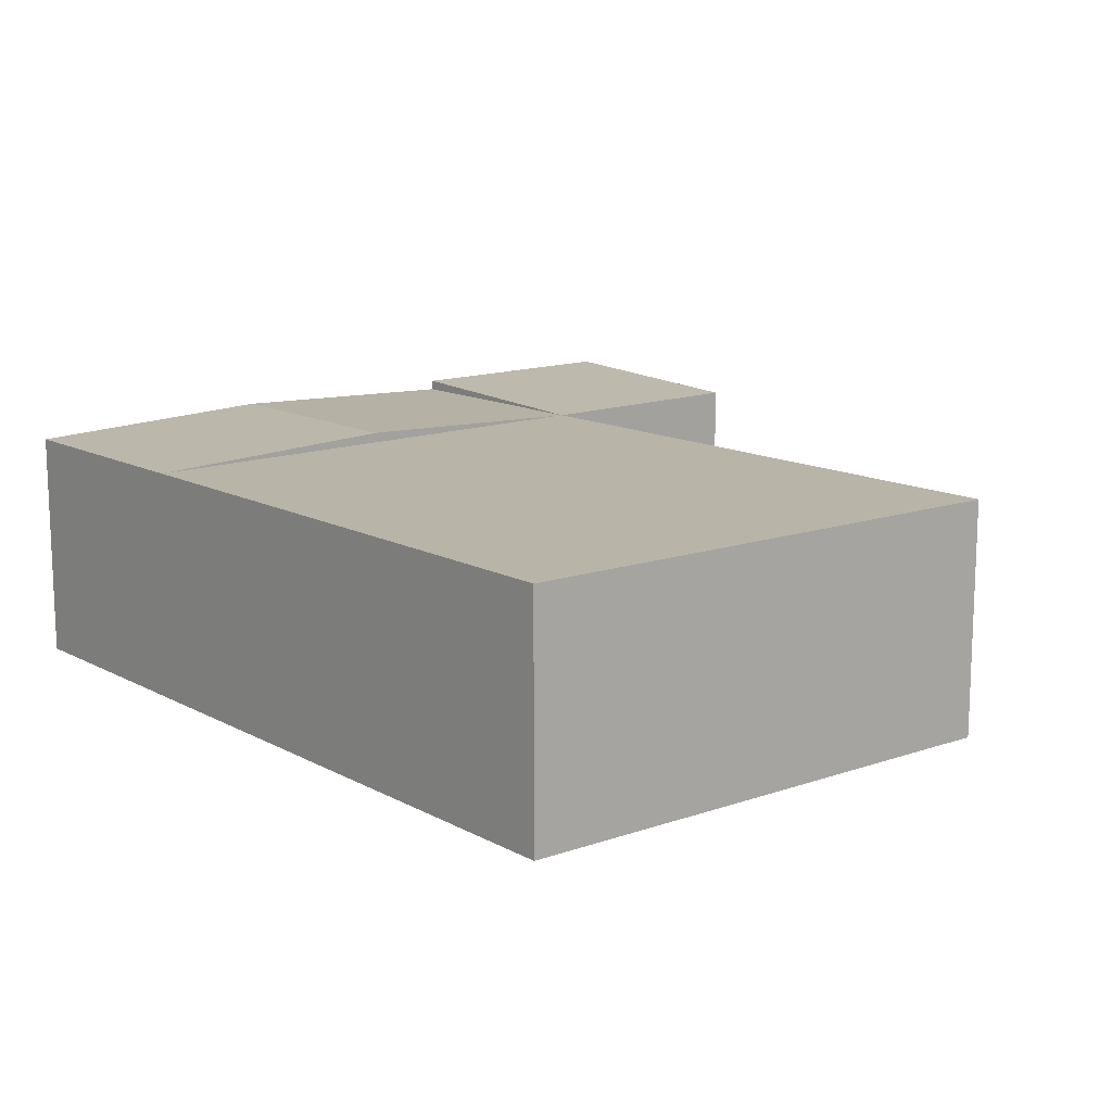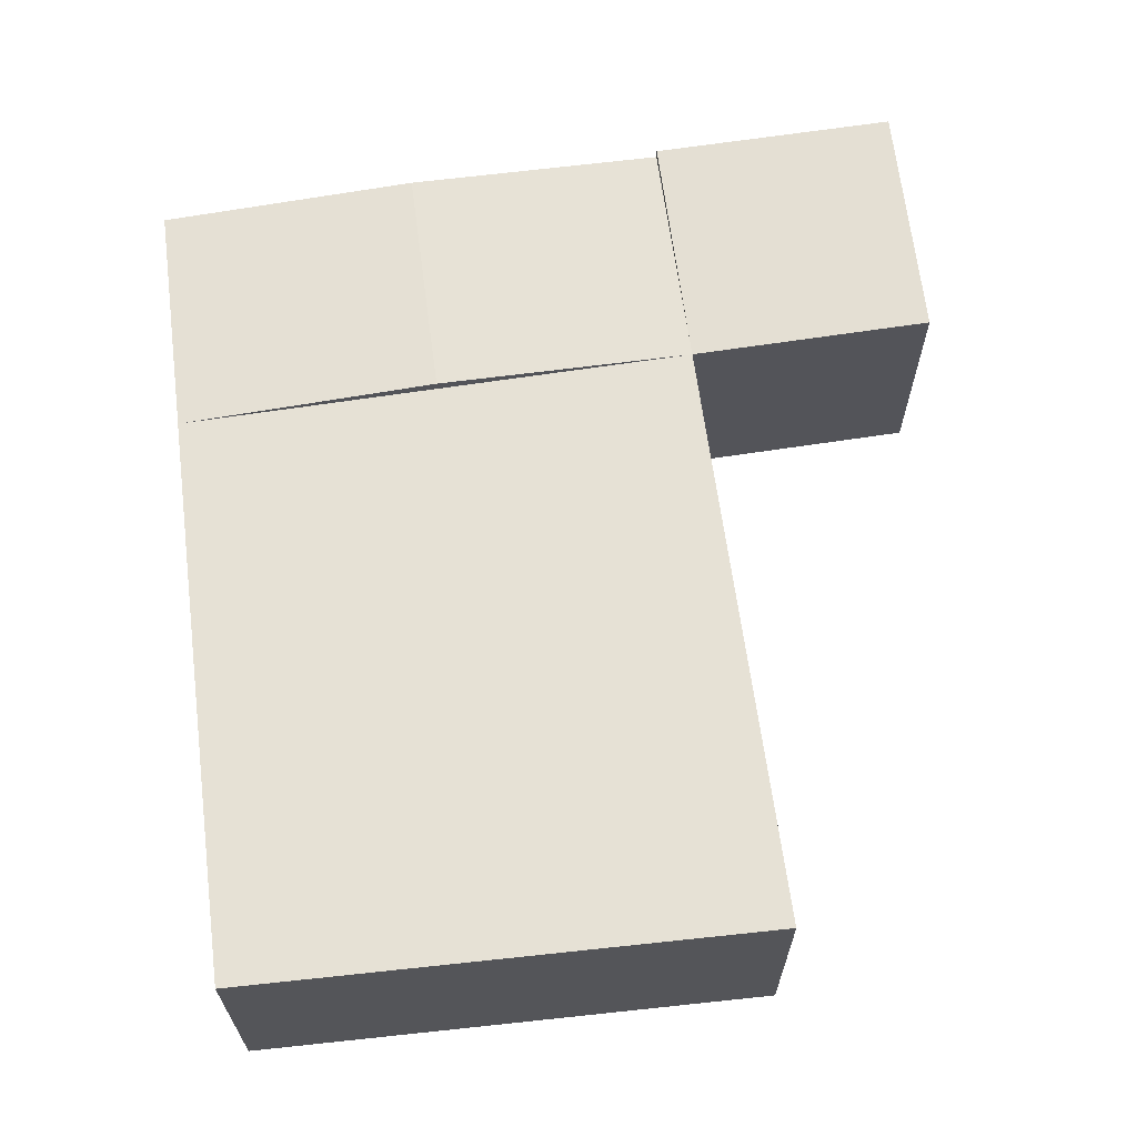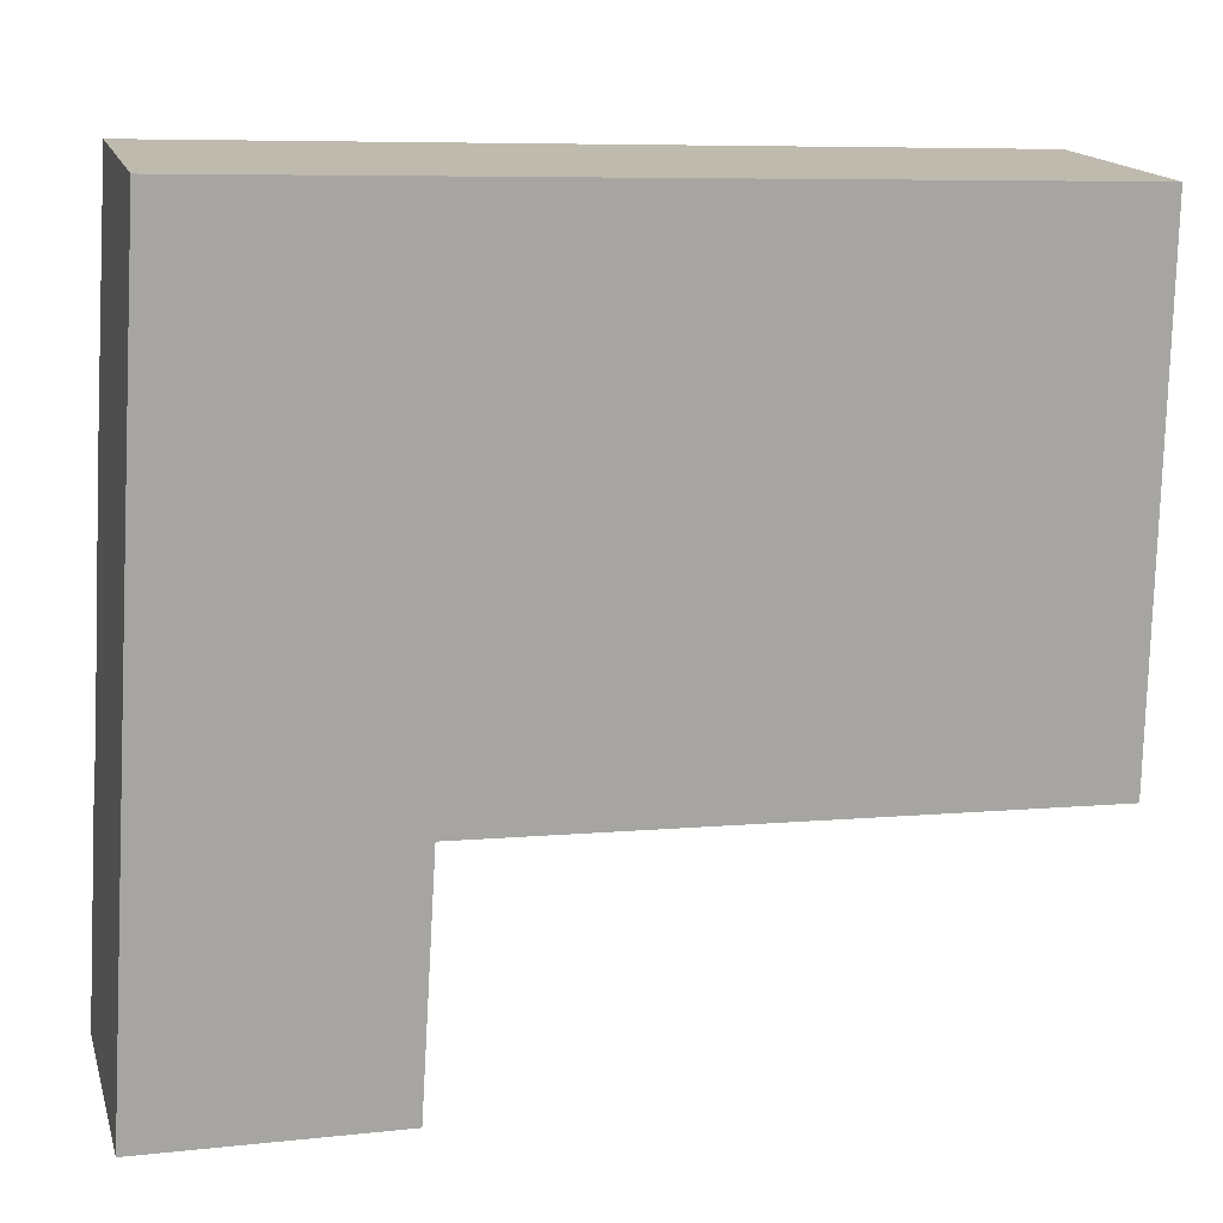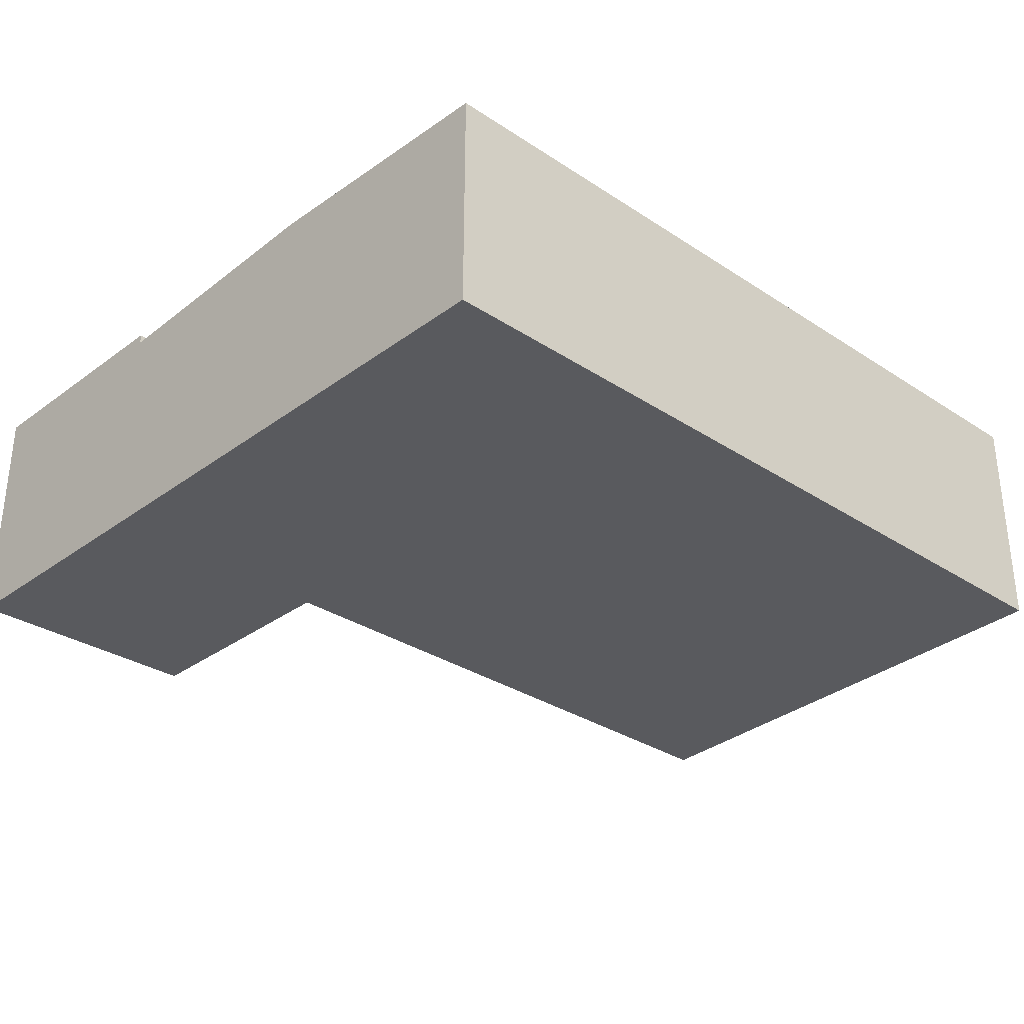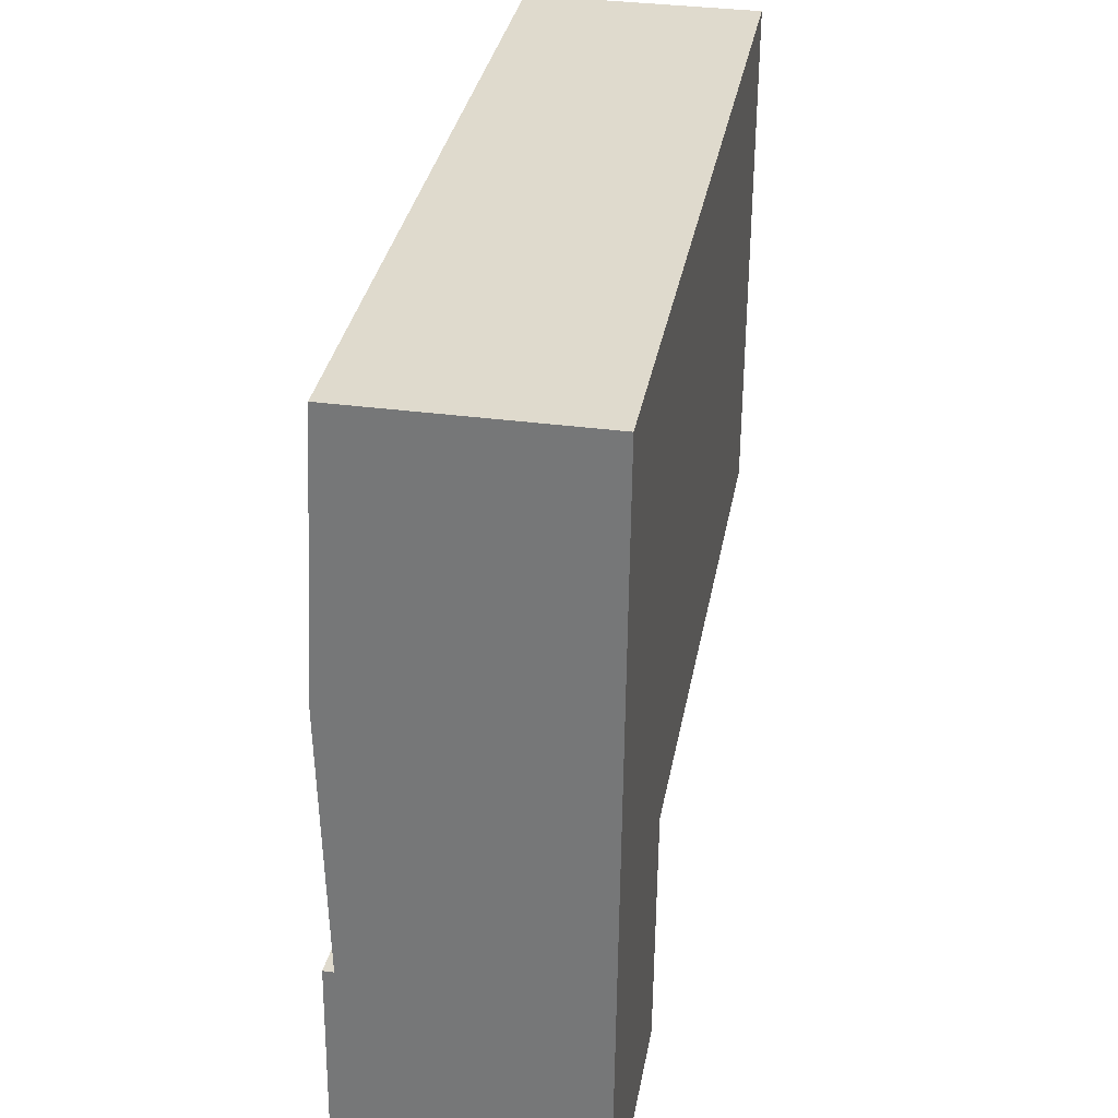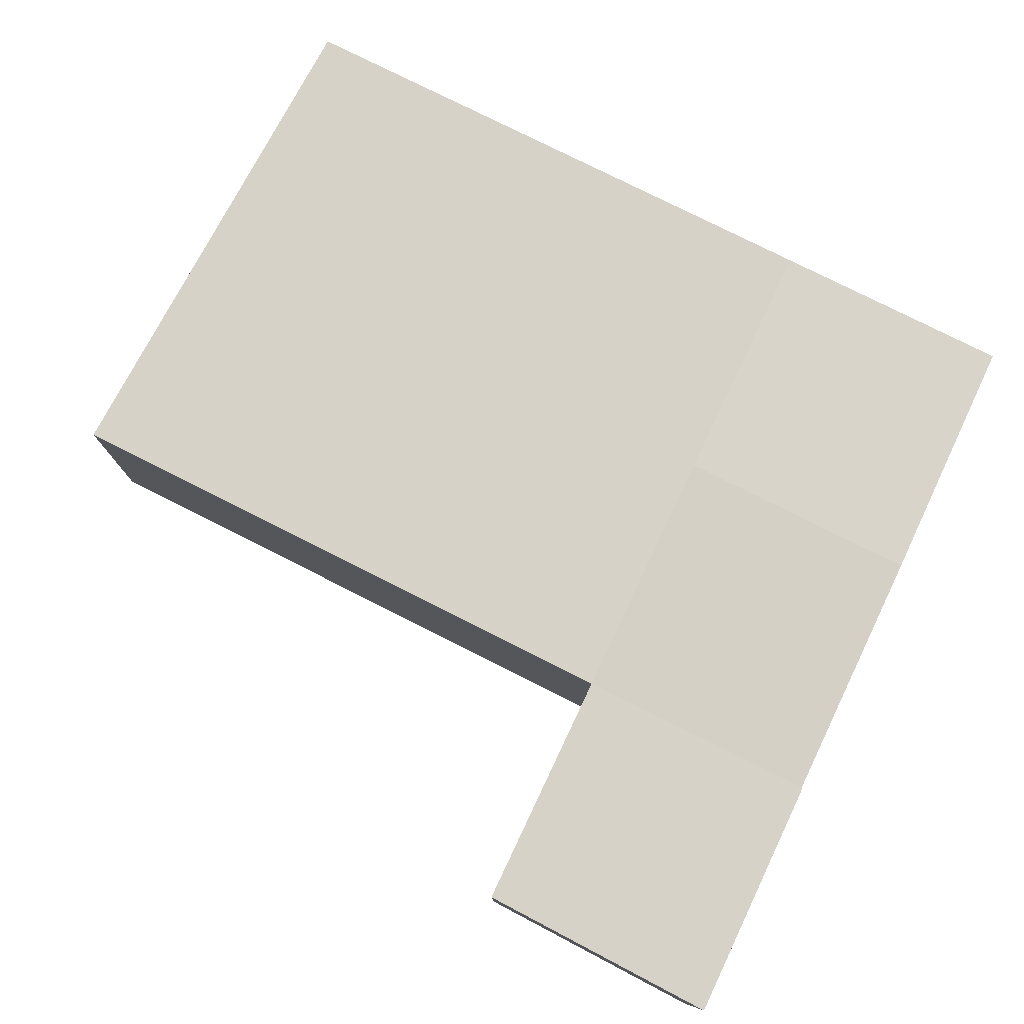
<metadata>
{"format":"obj","ext":"obj","renderer":"f3d","projection":"perspective","resolution":1024,"background":"white","views":[{"elev":13.3,"azim":52.6,"up":"+Y"},{"elev":64.4,"azim":84.7,"up":"+Y"},{"elev":16.0,"azim":-14.8,"up":"+Z"},{"elev":-31.8,"azim":-40.5,"up":"+Y"},{"elev":34.9,"azim":-80.0,"up":"+Z"},{"elev":78.1,"azim":-151.0,"up":"+Y"}]}
</metadata>
<code>
v  5.278 4.974 -0.1224
v  0.3354 5.19 5.369
v  5.608 4.974 5.162
v  0.0001109 5.19 -0.0001642
v  18.75 4.974 15.87
v  6.307 4.974 16.36
v  18.59 4.974 4.651
v  0.6849 5.19 10.97
v  5.957 5.19 10.76
v  0.3354 4.974 5.369
v  1.034 4.974 16.56
v  5.278 7.487e-18 -0.1223
v  0.3353 -3.288e-16 5.369
v  0 0 0
v  5.607 -3.161e-16 5.162
v  18.59 -2.848e-16 4.652
v  6.307 -1.002e-15 16.36
v  18.75 -9.716e-16 15.87
v  1.034 -1.014e-15 16.56
g defaultobject
f 1 2 3
f 2 1 4
f 5 3 6
f 3 5 7
f 3 8 9
f 8 3 10
f 9 11 6
f 11 9 8
f 12 13 14
f 13 12 15
f 16 17 15
f 17 16 18
f 15 19 13
f 19 15 17
f 2 14 13
f 14 2 4
f 4 12 14
f 12 4 1
f 12 3 15
f 3 12 1
f 2 10 3
f 3 16 15
f 16 3 7
f 16 5 18
f 5 16 7
f 18 6 17
f 6 18 5
f 11 13 19
f 13 11 8
f 13 8 10
f 6 3 9
f 17 11 19
f 11 17 6

</code>
